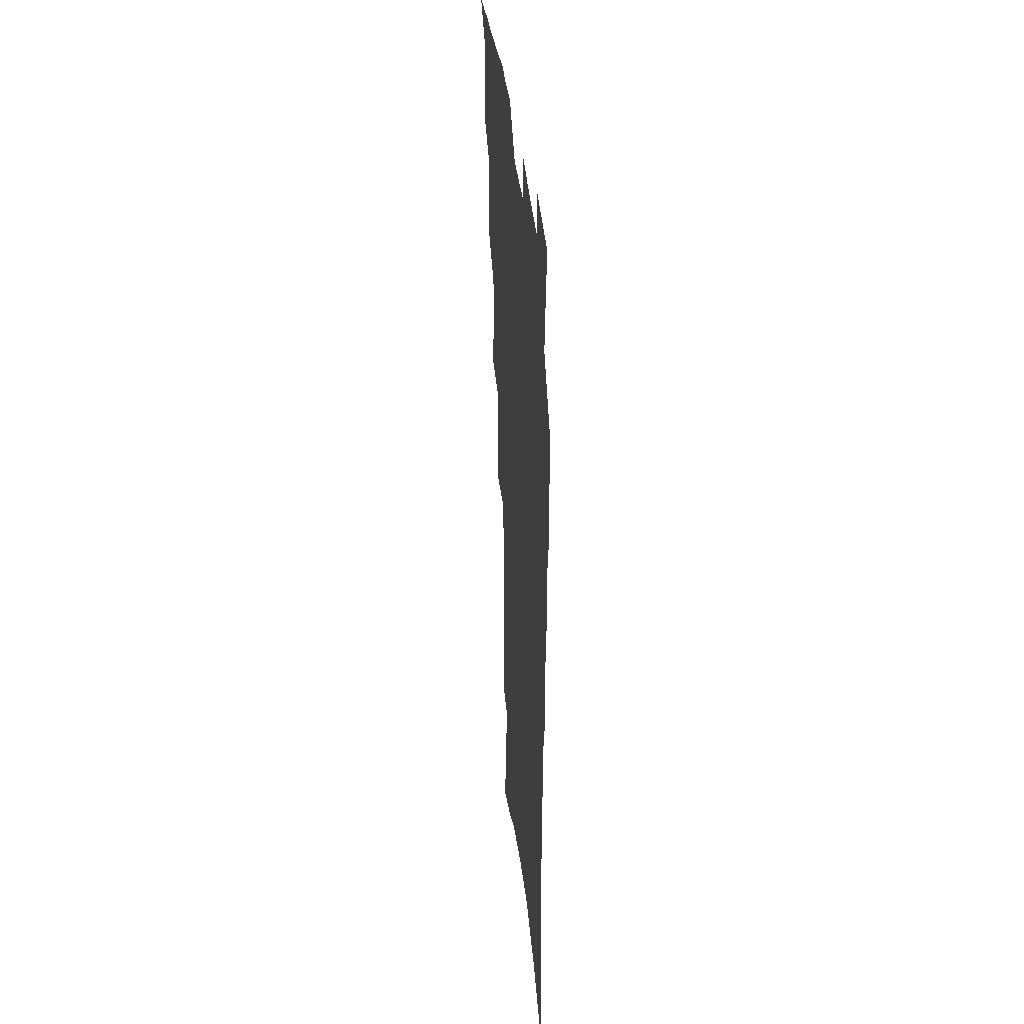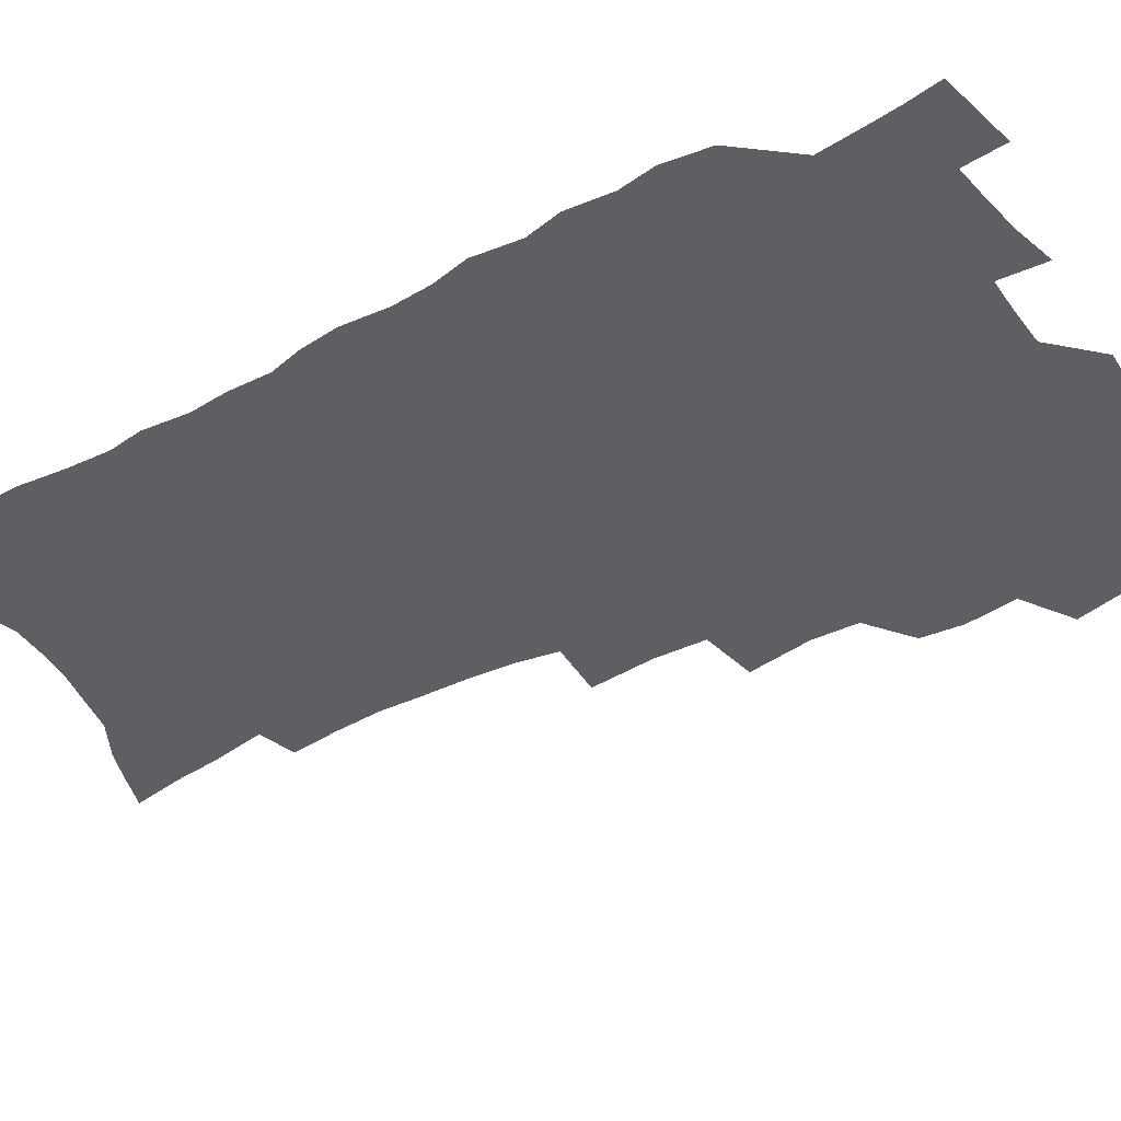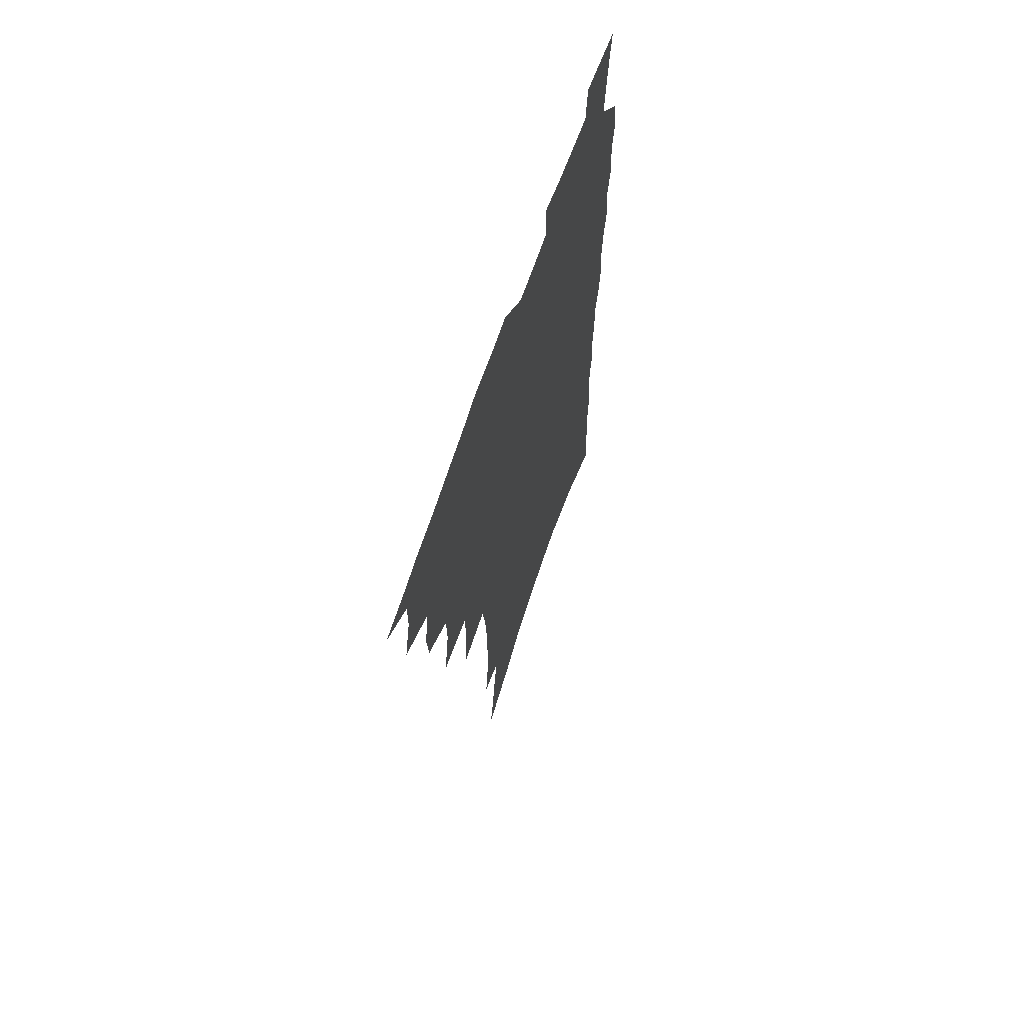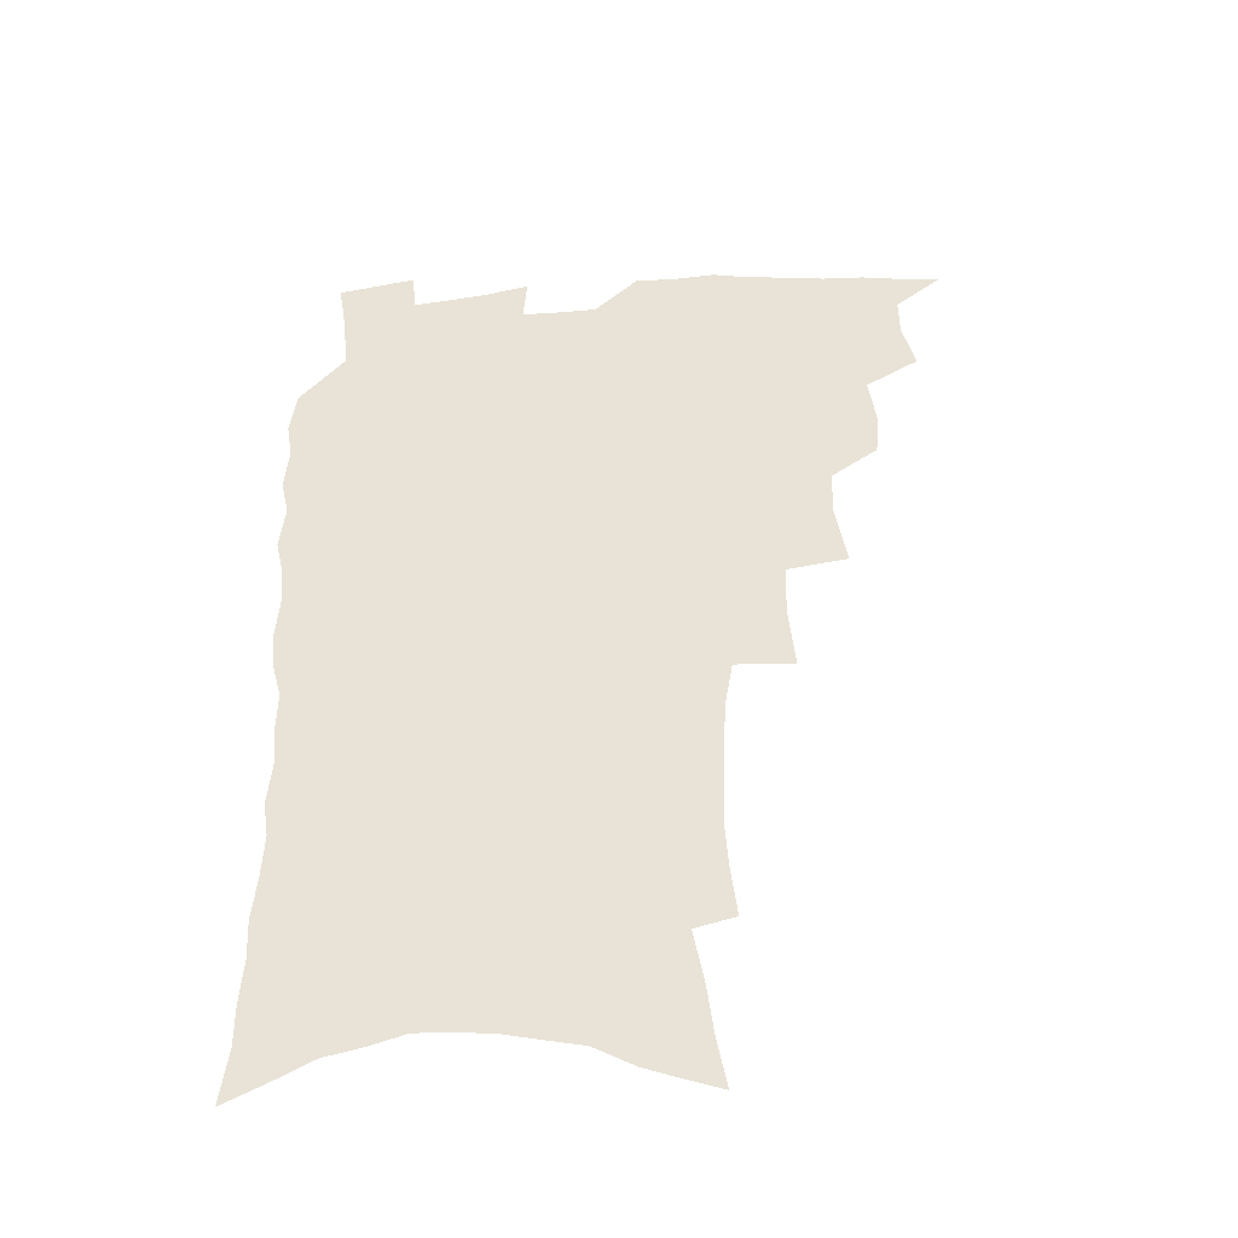
<metadata>
{"format":"obj","ext":"obj","renderer":"f3d","projection":"perspective","resolution":1024,"background":"white","views":[{"elev":36.8,"azim":84.1,"up":"+Y"},{"elev":-40.8,"azim":121.9,"up":"+Z"},{"elev":67.1,"azim":-71.2,"up":"+Y"},{"elev":-43.7,"azim":-175.5,"up":"+Y"}]}
</metadata>
<code>
v 466.1 519.3 0
v 478.9 470.9 0
v 483.6 489.6 0
v 483.8 505 0
v 481.6 520.7 0
v 497.4 422.6 0
v 495.9 438.8 0
v 498.7 458.8 0
v 500.5 476 0
v 500.8 491.4 0
v 499.5 506.2 0
v 496.4 523.2 0
v 511.1 366.8 0
v 515.3 392.1 0
v 514.8 410 0
v 517.1 430.2 0
v 514.9 445 0
v 513.7 459.8 0
v 517.1 478.4 0
v 516.3 492.9 0
v 514.4 507.6 0
v 511.9 523.8 0
v 531.8 317.8 0
v 534.3 343.3 0
v 533.6 363.3 0
v 532.9 382 0
v 533.6 401.3 0
v 531.9 416.3 0
v 532.7 433.8 0
v 532.7 449.6 0
v 532.7 465.1 0
v 531.9 479.8 0
v 530.9 494.3 0
v 529.1 509.2 0
v 526.5 526 0
v 555.1 211.8 0
v 557.5 231.5 0
v 558.8 250 0
v 558.2 265.7 0
v 557.8 284.2 0
v 556.7 302.3 0
v 553.9 319 0
v 551.4 336 0
v 549.9 353.4 0
v 549.8 372.5 0
v 548.2 388 0
v 547.9 404.8 0
v 547.9 421.1 0
v 548.6 437.5 0
v 548.3 452.3 0
v 549 467.5 0
v 547.5 481.4 0
v 545.5 495.8 0
v 543.8 510.4 0
v 541.1 527.6 0
v 560.1 147.8 0
v 563.8 167.6 0
v 566 185.5 0
v 570.1 207.7 0
v 572.9 228.8 0
v 572.2 243.9 0
v 572.7 261.8 0
v 571.2 276.6 0
v 571.6 297.2 0
v 569 311.2 0
v 567.5 328.3 0
v 564.9 343 0
v 564.9 361.3 0
v 563.9 377.5 0
v 563.8 394.4 0
v 563.1 409.6 0
v 564.3 426.4 0
v 563.1 440 0
v 564.1 455.7 0
v 563 469 0
v 561.9 482.6 0
v 560.6 496.7 0
v 558.1 512.8 0
v 555.3 530.6 0
v 573.3 152.3 0
v 578.5 176.4 0
v 582.3 198.7 0
v 585.3 220.3 0
v 586 237.9 0
v 586.1 255 0
v 584.9 269.5 0
v 584.5 287.2 0
v 583.7 304.6 0
v 582 319.4 0
v 581.2 336.6 0
v 580 352.2 0
v 577.9 365.1 0
v 577.5 381.4 0
v 577.7 398.1 0
v 578.5 415.1 0
v 577.8 428.5 0
v 577.3 442.2 0
v 577.6 456.8 0
v 576.6 470 0
v 576.3 483.5 0
v 574.9 497.4 0
v 572.6 513.9 0
v 571.2 529.2 0
v 586.9 157.3 0
v 594 187.6 0
v 597.2 210.2 0
v 597.5 226.4 0
v 597.8 243.2 0
v 597.5 259.6 0
v 596.8 275.5 0
v 596.1 291.6 0
v 595.2 308 0
v 594.9 326.7 0
v 593.4 340.3 0
v 592 354.3 0
v 591.7 370.8 0
v 590.9 385.5 0
v 591.1 399.5 0
v 591.2 415.5 0
v 590.7 429 0
v 590.7 443.3 0
v 591.1 457.7 0
v 590.6 470.9 0
v 590 484.3 0
v 588.8 498.6 0
v 587.2 514.2 0
v 585.6 529.9 0
v 601.9 165.7 0
v 607.4 194.4 0
v 609 214.4 0
v 609.6 232 0
v 609.2 246.9 0
v 608.5 261.3 0
v 608.1 278.5 0
v 607.7 295.9 0
v 606.9 311.2 0
v 606.4 329.2 0
v 605.4 342.9 0
v 604.9 358.5 0
v 604.1 372.3 0
v 603.1 383.3 0
v 603.6 400.5 0
v 604.2 417.3 0
v 603.9 430.6 0
v 604.5 445.6 0
v 604.1 458.2 0
v 604 471.4 0
v 603.6 484.7 0
v 603.6 498.2 0
v 602.3 513.4 0
v 615.5 168.5 0
v 619.4 196.5 0
v 620.5 217.1 0
v 620.7 233.3 0
v 620.6 250 0
v 620.1 265.1 0
v 619.6 282.5 0
v 618.9 296.1 0
v 618.3 314.3 0
v 617.9 329.8 0
v 617.4 344.6 0
v 617 359.6 0
v 616.9 375.3 0
v 616.8 388.8 0
v 616.6 403 0
v 616.8 418.3 0
v 616.7 431.1 0
v 617.1 445.6 0
v 617.5 458.8 0
v 617.8 471.8 0
v 617.8 484.6 0
v 617.3 498.5 0
v 616.8 512.9 0
v 629.5 171.5 0
v 631.3 196.4 0
v 631.9 215.6 0
v 632 234.5 0
v 631.8 250.8 0
v 631.4 266.6 0
v 630.9 283 0
v 630.3 298.2 0
v 630.1 312 0
v 629.4 330.9 0
v 629.3 343 0
v 628.9 359.9 0
v 629 374.4 0
v 629 389.4 0
v 629 403.1 0
v 629.1 417.9 0
v 629.5 431.8 0
v 629.8 445.3 0
v 630.2 458.5 0
v 630.5 471.6 0
v 631 484.4 0
v 631.4 497.8 0
v 631 513 0
v 629.7 530.6 0
v 643.2 172.9 0
v 643.5 198.1 0
v 643.4 217.4 0
v 643.4 232.8 0
v 643.2 249.3 0
v 642.7 266.3 0
v 642.2 282.8 0
v 641.5 300.8 0
v 641.5 313.3 0
v 640.9 330.7 0
v 640.9 344.7 0
v 640.9 358.9 0
v 641.1 373.8 0
v 641.2 388.3 0
v 641.4 402.5 0
v 641.6 416.7 0
v 642 431 0
v 642.5 444.6 0
v 643.1 457.6 0
v 643.7 470.7 0
v 644.4 483.9 0
v 645 497.3 0
v 645.6 511.3 0
v 645.7 526.9 0
v 656.9 173.2 0
v 655.7 196.3 0
v 655.3 214.6 0
v 654.6 232.3 0
v 655.4 245.6 0
v 654 265.5 0
v 654.6 278.6 0
v 653.2 297.7 0
v 652.8 313.6 0
v 652.8 328.5 0
v 652.5 344.1 0
v 652.7 358.1 0
v 653.9 371 0
v 654 385.6 0
v 654.2 400.2 0
v 654.6 413.9 0
v 654.5 430.3 0
v 655 444 0
v 656 457.1 0
v 656.7 470.3 0
v 657.7 483.2 0
v 658.6 496.4 0
v 659.5 510.1 0
v 660.3 524.7 0
v 670.7 168.8 0
v 668.3 193 0
v 667.9 210.1 0
v 667.7 226.4 0
v 667 244.2 0
v 666.3 261.2 0
v 665.9 277 0
v 664.7 295.6 0
v 664.8 310.2 0
v 666.1 322.9 0
v 665.4 339.6 0
v 666.5 352.8 0
v 666.1 369.2 0
v 666.3 384.2 0
v 666.9 398.3 0
v 666.8 413.6 0
v 668.5 426.5 0
v 669.6 440 0
v 669.4 454.9 0
v 669.9 468.7 0
v 671.2 481.8 0
v 672.1 495.4 0
v 673.4 509.2 0
v 674.7 523.1 0
v 676.1 539.1 0
v 684.3 165.7 0
v 681.2 188.6 0
v 680.9 205.1 0
v 679.9 223.1 0
v 679.9 238.6 0
v 678.5 257.4 0
v 677.7 274.3 0
v 677.5 290 0
v 678.5 303.7 0
v 677.6 321.2 0
v 678.5 335.1 0
v 678.4 350.7 0
v 679.1 364.9 0
v 679.6 379.8 0
v 681 393.5 0
v 681.4 408.4 0
v 683.1 421.9 0
v 682.5 438.1 0
v 684.1 451.3 0
v 684.1 466.1 0
v 684.3 480.8 0
v 685.6 494 0
v 687.3 507.5 0
v 689 521.5 0
v 690.5 536.5 0
v 699.5 157.4 0
v 695.7 180.8 0
v 694.4 199.1 0
v 694.5 214.8 0
v 693 233.1 0
v 692.5 249.5 0
v 691.8 266.3 0
v 691.7 282.1 0
v 691.3 298.4 0
v 690.8 314.7 0
v 692.8 327.9 0
v 693.8 342.4 0
v 692.6 359.4 0
v 696.1 371.6 0
v 696 387.4 0
v 695.1 403.9 0
v 697.5 417.3 0
v 697.3 433.2 0
v 698.5 447.5 0
v 698.8 462.4 0
v 698.4 477.8 0
v 700.1 491.4 0
v 701.5 505.7 0
v 703.1 519.8 0
v 705.4 533.7 0
v 714.5 149.8 0
v 711.8 170.8 0
v 711.8 187 0
v 710.6 204.3 0
v 711.3 219.3 0
v 709.6 237.2 0
v 708.8 253.9 0
v 710.8 267.2 0
v 709.2 285.1 0
v 710.6 299.7 0
v 710.2 316 0
v 713.5 328.7 0
v 715.1 343.4 0
v 713.8 361.2 0
v 714.9 376.3 0
v 717.9 390.2 0
v 715.9 408.2 0
v 719 422 0
v 717.4 439.3 0
v 719.6 453.4 0
v 717.2 470.8 0
f 4 5 1
f 8 9 2
f 2 9 3
f 9 10 3
f 3 10 4
f 10 11 4
f 4 11 5
f 11 12 5
f 15 16 6
f 6 16 7
f 16 17 7
f 7 17 8
f 17 18 8
f 8 18 9
f 18 19 9
f 9 19 10
f 19 20 10
f 10 20 11
f 20 21 11
f 11 21 12
f 21 22 12
f 25 26 13
f 13 26 14
f 26 27 14
f 14 27 15
f 27 28 15
f 15 28 16
f 28 29 16
f 16 29 17
f 29 30 17
f 17 30 18
f 30 31 18
f 18 31 19
f 31 32 19
f 19 32 20
f 32 33 20
f 20 33 21
f 33 34 21
f 21 34 22
f 34 35 22
f 42 43 23
f 23 43 24
f 43 44 24
f 24 44 25
f 44 45 25
f 25 45 26
f 45 46 26
f 26 46 27
f 46 47 27
f 27 47 28
f 47 48 28
f 28 48 29
f 48 49 29
f 29 49 30
f 49 50 30
f 30 50 31
f 50 51 31
f 31 51 32
f 51 52 32
f 32 52 33
f 52 53 33
f 33 53 34
f 53 54 34
f 34 54 35
f 54 55 35
f 59 60 36
f 36 60 37
f 60 61 37
f 37 61 38
f 61 62 38
f 38 62 39
f 62 63 39
f 39 63 40
f 63 64 40
f 40 64 41
f 64 65 41
f 41 65 42
f 65 66 42
f 42 66 43
f 66 67 43
f 43 67 44
f 67 68 44
f 44 68 45
f 68 69 45
f 45 69 46
f 69 70 46
f 46 70 47
f 70 71 47
f 47 71 48
f 71 72 48
f 48 72 49
f 72 73 49
f 49 73 50
f 73 74 50
f 50 74 51
f 74 75 51
f 51 75 52
f 75 76 52
f 52 76 53
f 76 77 53
f 53 77 54
f 77 78 54
f 54 78 55
f 78 79 55
f 56 80 57
f 80 81 57
f 57 81 58
f 81 82 58
f 58 82 59
f 82 83 59
f 59 83 60
f 83 84 60
f 60 84 61
f 84 85 61
f 61 85 62
f 85 86 62
f 62 86 63
f 86 87 63
f 63 87 64
f 87 88 64
f 64 88 65
f 88 89 65
f 65 89 66
f 89 90 66
f 66 90 67
f 90 91 67
f 67 91 68
f 91 92 68
f 68 92 69
f 92 93 69
f 69 93 70
f 93 94 70
f 70 94 71
f 94 95 71
f 71 95 72
f 95 96 72
f 72 96 73
f 96 97 73
f 73 97 74
f 97 98 74
f 74 98 75
f 98 99 75
f 75 99 76
f 99 100 76
f 76 100 77
f 100 101 77
f 77 101 78
f 101 102 78
f 78 102 79
f 102 103 79
f 80 104 81
f 104 105 81
f 81 105 82
f 105 106 82
f 82 106 83
f 106 107 83
f 83 107 84
f 107 108 84
f 84 108 85
f 108 109 85
f 85 109 86
f 109 110 86
f 86 110 87
f 110 111 87
f 87 111 88
f 111 112 88
f 88 112 89
f 112 113 89
f 89 113 90
f 113 114 90
f 90 114 91
f 114 115 91
f 91 115 92
f 115 116 92
f 92 116 93
f 116 117 93
f 93 117 94
f 117 118 94
f 94 118 95
f 118 119 95
f 95 119 96
f 119 120 96
f 96 120 97
f 120 121 97
f 97 121 98
f 121 122 98
f 98 122 99
f 122 123 99
f 99 123 100
f 123 124 100
f 100 124 101
f 124 125 101
f 101 125 102
f 125 126 102
f 102 126 103
f 126 127 103
f 104 128 105
f 128 129 105
f 105 129 106
f 129 130 106
f 106 130 107
f 130 131 107
f 107 131 108
f 131 132 108
f 108 132 109
f 132 133 109
f 109 133 110
f 133 134 110
f 110 134 111
f 134 135 111
f 111 135 112
f 135 136 112
f 112 136 113
f 136 137 113
f 113 137 114
f 137 138 114
f 114 138 115
f 138 139 115
f 115 139 116
f 139 140 116
f 116 140 117
f 140 141 117
f 117 141 118
f 141 142 118
f 118 142 119
f 142 143 119
f 119 143 120
f 143 144 120
f 120 144 121
f 144 145 121
f 121 145 122
f 145 146 122
f 122 146 123
f 146 147 123
f 123 147 124
f 147 148 124
f 124 148 125
f 148 149 125
f 125 149 126
f 149 150 126
f 126 150 127
f 128 151 129
f 151 152 129
f 129 152 130
f 152 153 130
f 130 153 131
f 153 154 131
f 131 154 132
f 154 155 132
f 132 155 133
f 155 156 133
f 133 156 134
f 156 157 134
f 134 157 135
f 157 158 135
f 135 158 136
f 158 159 136
f 136 159 137
f 159 160 137
f 137 160 138
f 160 161 138
f 138 161 139
f 161 162 139
f 139 162 140
f 162 163 140
f 140 163 141
f 163 164 141
f 141 164 142
f 164 165 142
f 142 165 143
f 165 166 143
f 143 166 144
f 166 167 144
f 144 167 145
f 167 168 145
f 145 168 146
f 168 169 146
f 146 169 147
f 169 170 147
f 147 170 148
f 170 171 148
f 148 171 149
f 171 172 149
f 149 172 150
f 172 173 150
f 151 174 152
f 174 175 152
f 152 175 153
f 175 176 153
f 153 176 154
f 176 177 154
f 154 177 155
f 177 178 155
f 155 178 156
f 178 179 156
f 156 179 157
f 179 180 157
f 157 180 158
f 180 181 158
f 158 181 159
f 181 182 159
f 159 182 160
f 182 183 160
f 160 183 161
f 183 184 161
f 161 184 162
f 184 185 162
f 162 185 163
f 185 186 163
f 163 186 164
f 186 187 164
f 164 187 165
f 187 188 165
f 165 188 166
f 188 189 166
f 166 189 167
f 189 190 167
f 167 190 168
f 190 191 168
f 168 191 169
f 191 192 169
f 169 192 170
f 192 193 170
f 170 193 171
f 193 194 171
f 171 194 172
f 194 195 172
f 172 195 173
f 195 196 173
f 174 198 175
f 198 199 175
f 175 199 176
f 199 200 176
f 176 200 177
f 200 201 177
f 177 201 178
f 201 202 178
f 178 202 179
f 202 203 179
f 179 203 180
f 203 204 180
f 180 204 181
f 204 205 181
f 181 205 182
f 205 206 182
f 182 206 183
f 206 207 183
f 183 207 184
f 207 208 184
f 184 208 185
f 208 209 185
f 185 209 186
f 209 210 186
f 186 210 187
f 210 211 187
f 187 211 188
f 211 212 188
f 188 212 189
f 212 213 189
f 189 213 190
f 213 214 190
f 190 214 191
f 214 215 191
f 191 215 192
f 215 216 192
f 192 216 193
f 216 217 193
f 193 217 194
f 217 218 194
f 194 218 195
f 218 219 195
f 195 219 196
f 219 220 196
f 196 220 197
f 220 221 197
f 198 222 199
f 222 223 199
f 199 223 200
f 223 224 200
f 200 224 201
f 224 225 201
f 201 225 202
f 225 226 202
f 202 226 203
f 226 227 203
f 203 227 204
f 227 228 204
f 204 228 205
f 228 229 205
f 205 229 206
f 229 230 206
f 206 230 207
f 230 231 207
f 207 231 208
f 231 232 208
f 208 232 209
f 232 233 209
f 209 233 210
f 233 234 210
f 210 234 211
f 234 235 211
f 211 235 212
f 235 236 212
f 212 236 213
f 236 237 213
f 213 237 214
f 237 238 214
f 214 238 215
f 238 239 215
f 215 239 216
f 239 240 216
f 216 240 217
f 240 241 217
f 217 241 218
f 241 242 218
f 218 242 219
f 242 243 219
f 219 243 220
f 243 244 220
f 220 244 221
f 244 245 221
f 222 246 223
f 246 247 223
f 223 247 224
f 247 248 224
f 224 248 225
f 248 249 225
f 225 249 226
f 249 250 226
f 226 250 227
f 250 251 227
f 227 251 228
f 251 252 228
f 228 252 229
f 252 253 229
f 229 253 230
f 253 254 230
f 230 254 231
f 254 255 231
f 231 255 232
f 255 256 232
f 232 256 233
f 256 257 233
f 233 257 234
f 257 258 234
f 234 258 235
f 258 259 235
f 235 259 236
f 259 260 236
f 236 260 237
f 260 261 237
f 237 261 238
f 261 262 238
f 238 262 239
f 262 263 239
f 239 263 240
f 263 264 240
f 240 264 241
f 264 265 241
f 241 265 242
f 265 266 242
f 242 266 243
f 266 267 243
f 243 267 244
f 267 268 244
f 244 268 245
f 268 269 245
f 246 271 247
f 271 272 247
f 247 272 248
f 272 273 248
f 248 273 249
f 273 274 249
f 249 274 250
f 274 275 250
f 250 275 251
f 275 276 251
f 251 276 252
f 276 277 252
f 252 277 253
f 277 278 253
f 253 278 254
f 278 279 254
f 254 279 255
f 279 280 255
f 255 280 256
f 280 281 256
f 256 281 257
f 281 282 257
f 257 282 258
f 282 283 258
f 258 283 259
f 283 284 259
f 259 284 260
f 284 285 260
f 260 285 261
f 285 286 261
f 261 286 262
f 286 287 262
f 262 287 263
f 287 288 263
f 263 288 264
f 288 289 264
f 264 289 265
f 289 290 265
f 265 290 266
f 290 291 266
f 266 291 267
f 291 292 267
f 267 292 268
f 292 293 268
f 268 293 269
f 293 294 269
f 269 294 270
f 294 295 270
f 271 296 272
f 296 297 272
f 272 297 273
f 297 298 273
f 273 298 274
f 298 299 274
f 274 299 275
f 299 300 275
f 275 300 276
f 300 301 276
f 276 301 277
f 301 302 277
f 277 302 278
f 302 303 278
f 278 303 279
f 303 304 279
f 279 304 280
f 304 305 280
f 280 305 281
f 305 306 281
f 281 306 282
f 306 307 282
f 282 307 283
f 307 308 283
f 283 308 284
f 308 309 284
f 284 309 285
f 309 310 285
f 285 310 286
f 310 311 286
f 286 311 287
f 311 312 287
f 287 312 288
f 312 313 288
f 288 313 289
f 313 314 289
f 289 314 290
f 314 315 290
f 290 315 291
f 315 316 291
f 291 316 292
f 316 317 292
f 292 317 293
f 317 318 293
f 293 318 294
f 318 319 294
f 294 319 295
f 319 320 295
f 296 321 297
f 321 322 297
f 297 322 298
f 322 323 298
f 298 323 299
f 323 324 299
f 299 324 300
f 324 325 300
f 300 325 301
f 325 326 301
f 301 326 302
f 326 327 302
f 302 327 303
f 327 328 303
f 303 328 304
f 328 329 304
f 304 329 305
f 329 330 305
f 305 330 306
f 330 331 306
f 306 331 307
f 331 332 307
f 307 332 308
f 332 333 308
f 308 333 309
f 333 334 309
f 309 334 310
f 334 335 310
f 310 335 311
f 335 336 311
f 311 336 312
f 336 337 312
f 312 337 313
f 337 338 313
f 313 338 314
f 338 339 314
f 314 339 315
f 339 340 315
f 315 340 316
f 340 341 316
f 316 341 317

</code>
